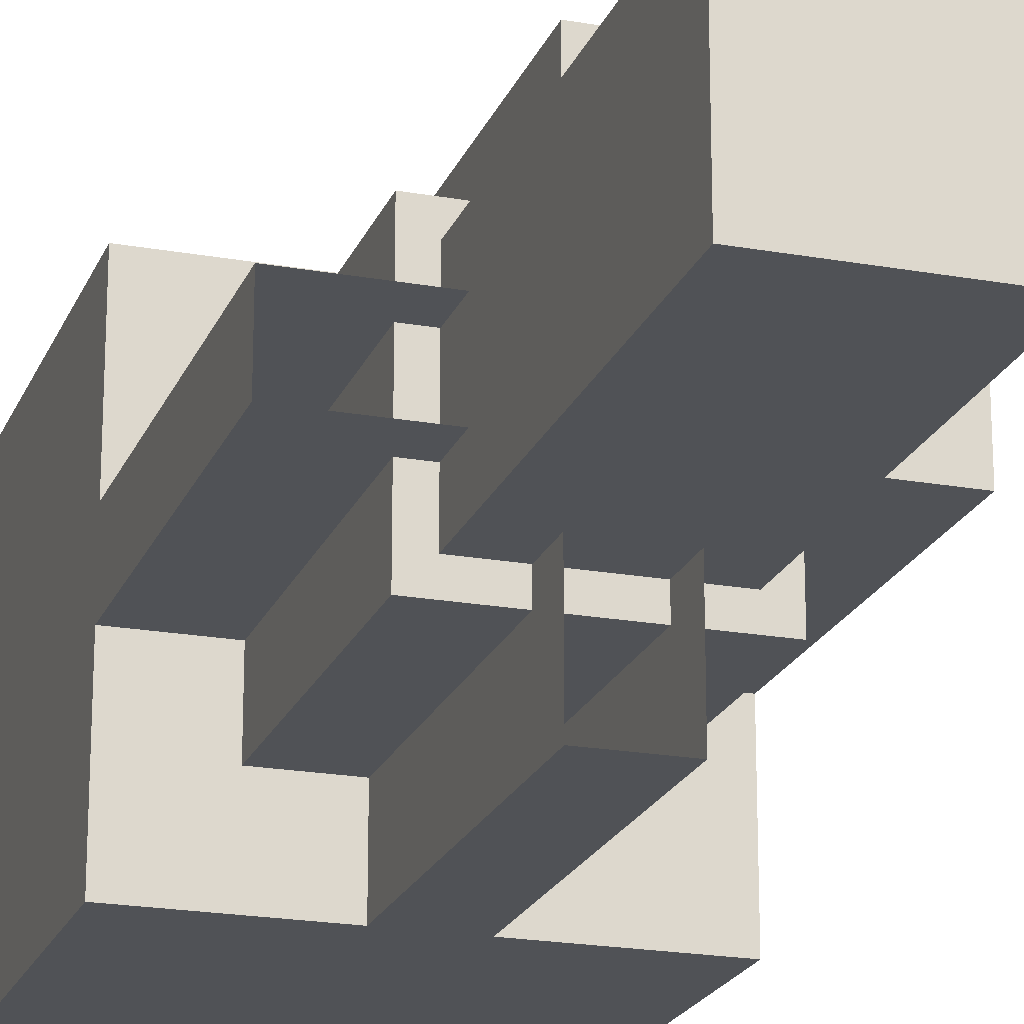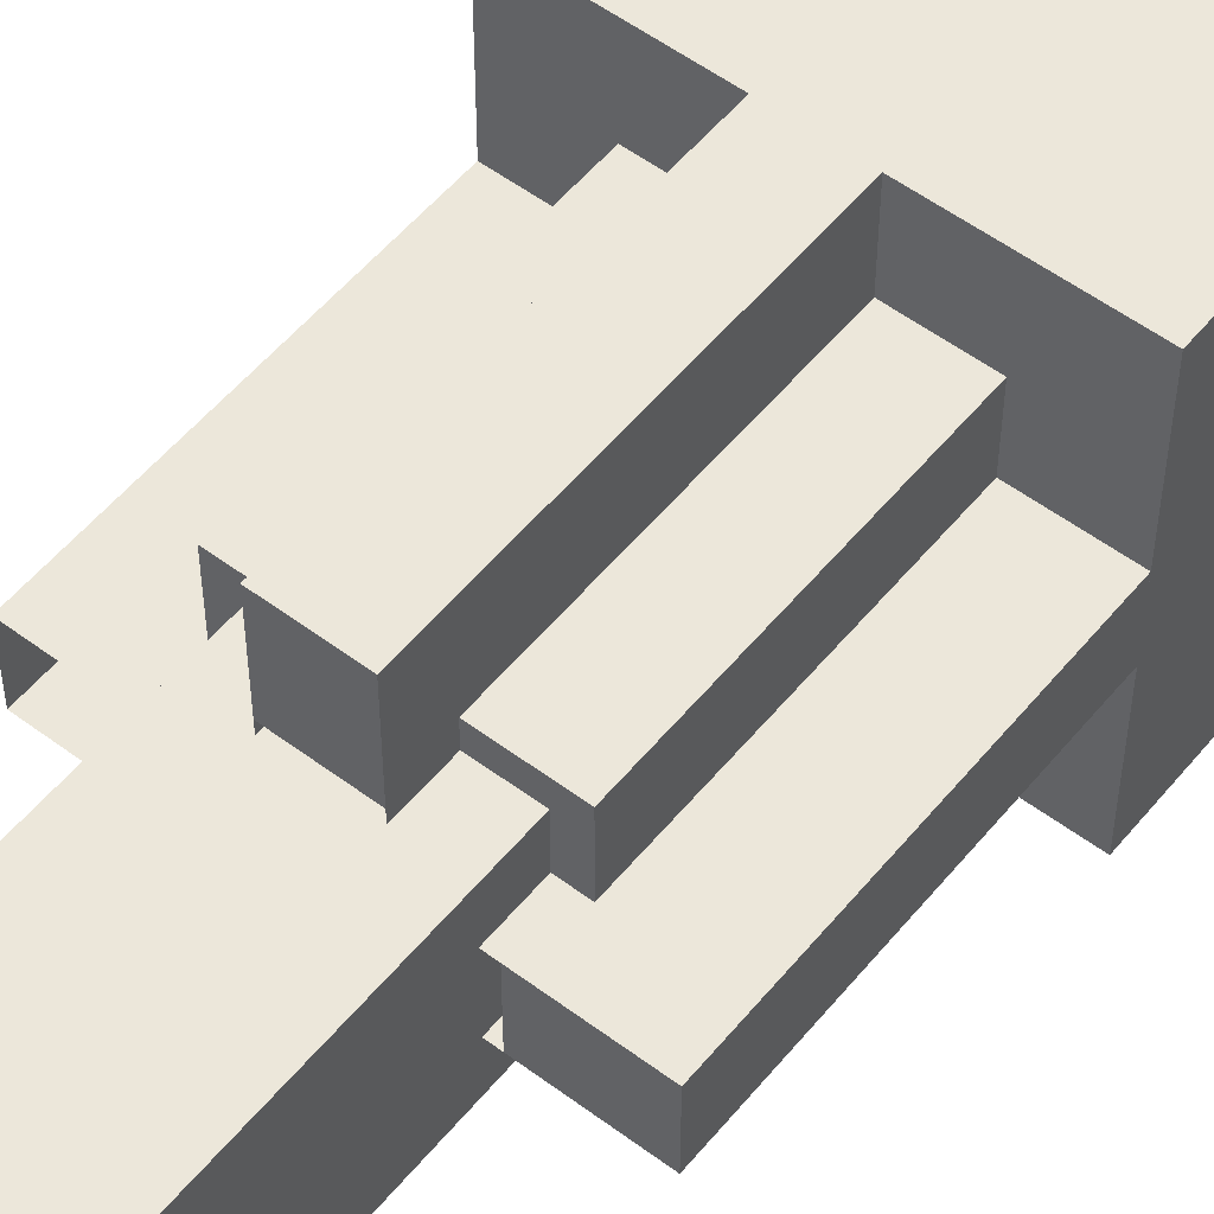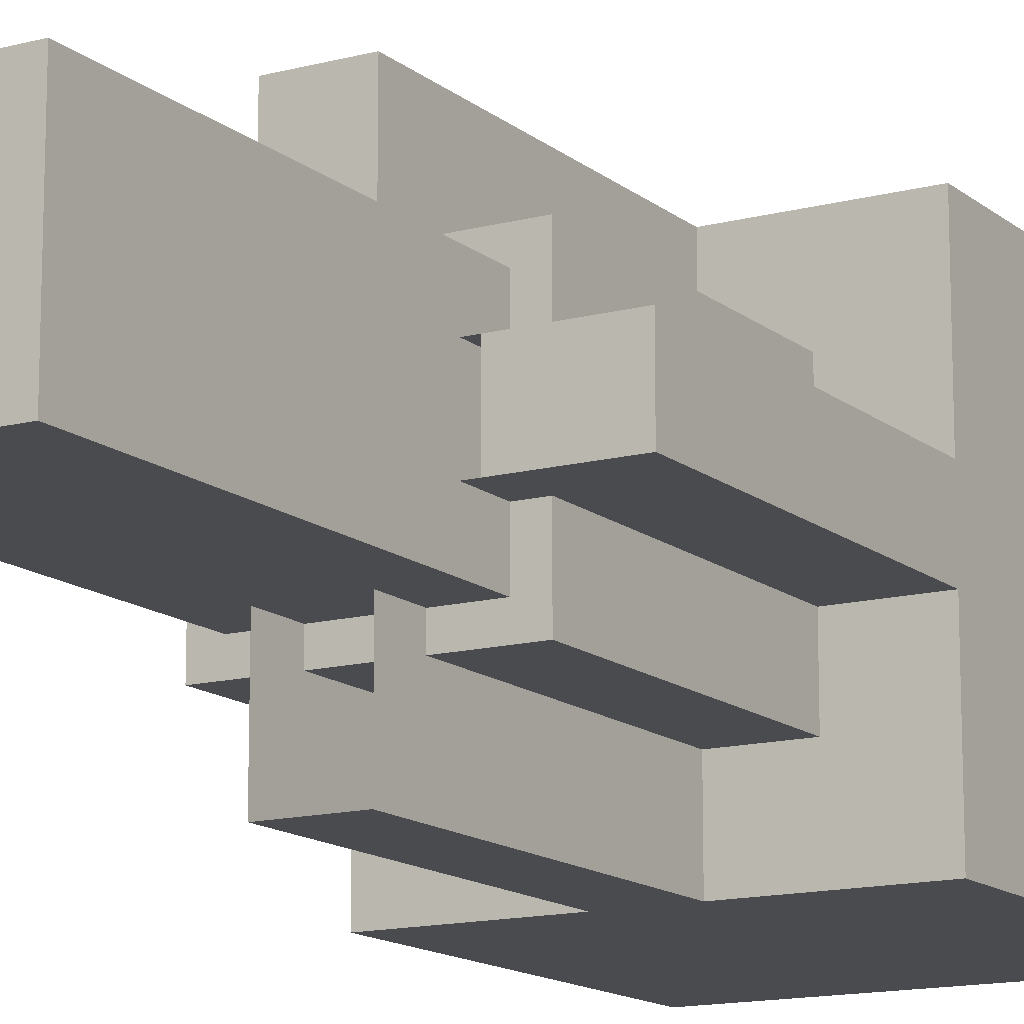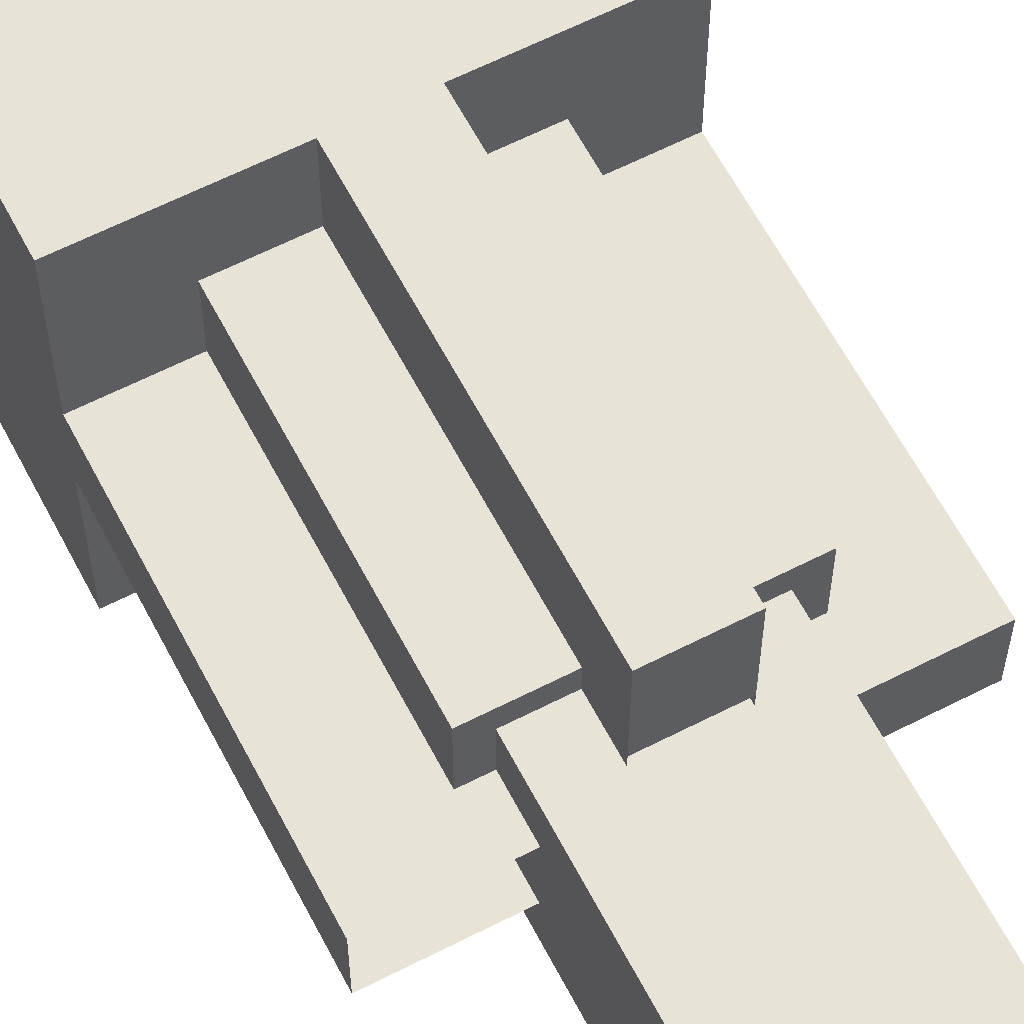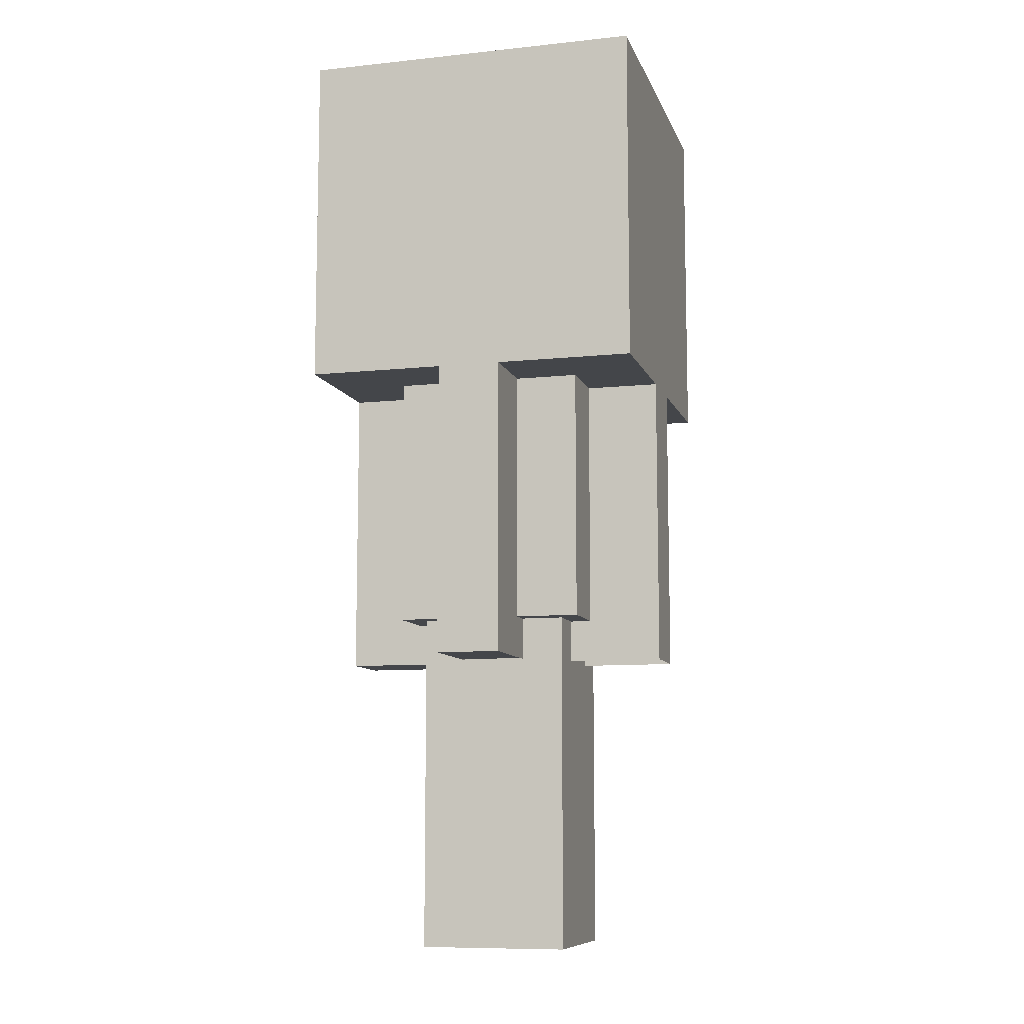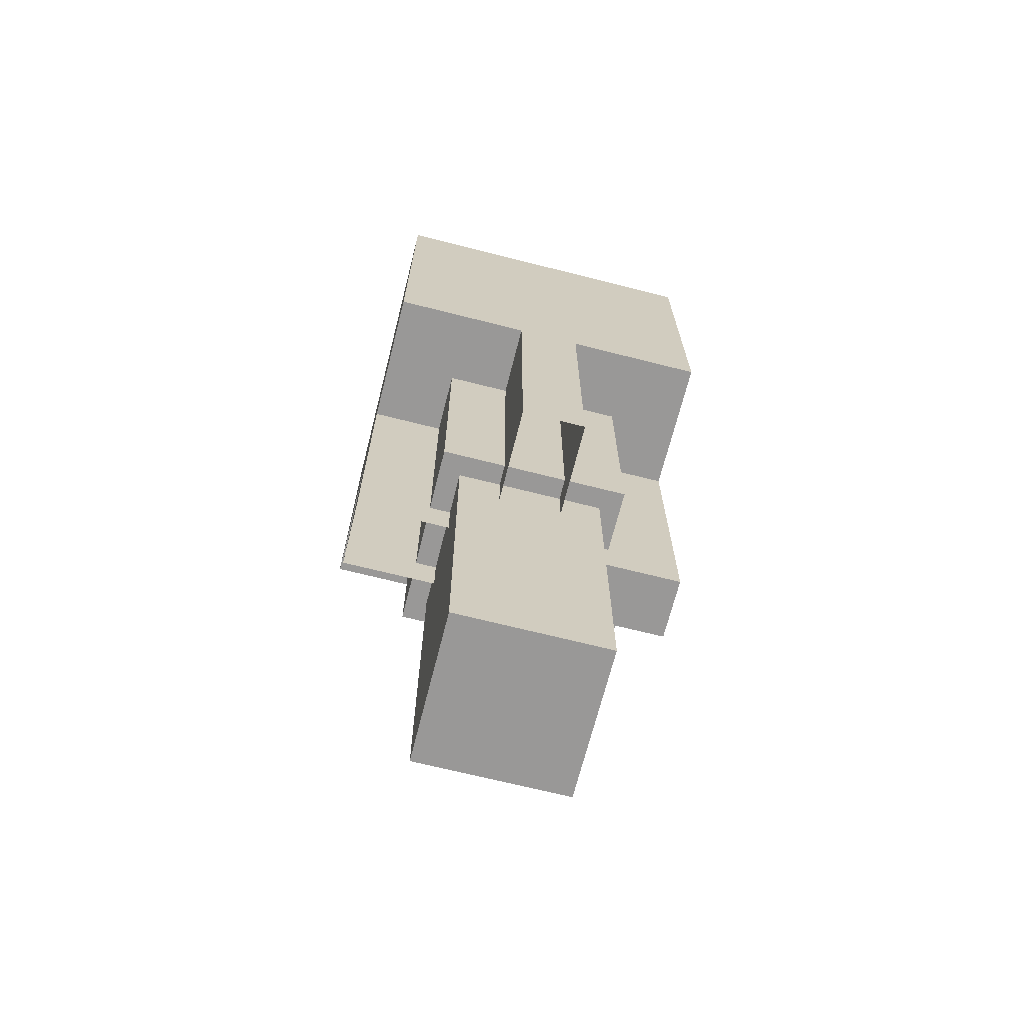
<metadata>
{"format":"obj","ext":"obj","renderer":"f3d","projection":"perspective","resolution":1024,"background":"white","views":[{"elev":-20.9,"azim":-17.9,"up":"+Z"},{"elev":54.0,"azim":38.5,"up":"+Z"},{"elev":-13.9,"azim":30.6,"up":"+Z"},{"elev":62.0,"azim":-27.5,"up":"+Z"},{"elev":-9.5,"azim":105.3,"up":"+Y"},{"elev":-68.7,"azim":-104.2,"up":"+Y"}]}
</metadata>
<code>
g pb_Mesh-502350
v -117.4 336.5 -44
v -117.4 336.5 -48
v -117.4 340 -44
v -117.4 340 -48
v -117.4 336.5 -48
v -116.6 336.5 -48
v -117.4 340 -48
v -116.6 340 -48
v -116.6 336.5 -48
v -116.6 336.5 -44
v -116.6 340 -48
v -116.6 340 -44
v -116.6 336.5 -44
v -117.4 336.5 -44
v -116.6 340 -44
v -117.4 340 -44
v -117.4 340 -44
v -117.4 340 -48
v -116.6 340 -44
v -116.6 340 -48
v -117.4 336.5 -44
v -116.6 336.5 -44
v -117.4 336.5 -45
v -116.6 336.5 -45
v -115 340 -44
v -119 340 -44
v -115 344 -44
v -119 344 -44
v -119 340 -44
v -119 340 -48
v -119 344 -44
v -119 344 -48
v -119 340 -48
v -115 340 -48
v -119 344 -48
v -115 344 -48
v -115 340 -48
v -115 340 -44
v -115 344 -48
v -115 344 -44
v -115 344 -44
v -119 344 -44
v -115 344 -48
v -119 344 -48
v -116.1 333 -46.88
v -117.9 333 -46.88
v -116.1 333 -45.12
v -117.9 333 -45.12
v -115 340 -48
v -119 340 -48
v -115.9 340 -47.12
v -118.1 340 -47.12
v -115 340 -44
v -115.9 340 -44.88
v -119 340 -44
v -118.1 340 -44.88
v -115.9 340 -47.12
v -118.1 340 -47.12
v -115.9 337 -47.12
v -118.1 337 -47.12
v -115.9 340 -44.88
v -115.9 340 -47.12
v -115.9 337 -44.88
v -115.9 337 -47.12
v -118.1 340 -47.12
v -118.1 340 -44.88
v -118.1 337 -47.12
v -118.1 337 -44.88
v -118.1 340 -44.88
v -115.9 340 -44.88
v -118.1 337 -44.88
v -115.9 337 -44.88
v -115.9 337 -47.12
v -118.1 337 -47.12
v -116.1 337 -46.88
v -117.9 337 -46.88
v -115.9 337 -44.88
v -116.1 337 -45.12
v -118.1 337 -44.88
v -117.9 337 -45.12
v -116.1 337 -46.88
v -117.9 337 -46.88
v -116.1 333 -46.88
v -117.9 333 -46.88
v -116.1 337 -45.12
v -116.1 337 -46.88
v -116.1 333 -45.12
v -116.1 333 -46.88
v -117.9 337 -46.88
v -117.9 337 -45.12
v -117.9 333 -46.88
v -117.9 333 -45.12
v -117.9 337 -45.12
v -116.1 337 -45.12
v -117.9 333 -45.12
v -116.1 333 -45.12
v -115 336.5 -45.62
v -119 336.5 -45.62
v -115 340 -45.62
v -119 340 -45.62
v -119 336.5 -45.62
v -119 336.5 -46.38
v -119 340 -45.62
v -119 340 -46.38
v -119 336.5 -46.38
v -115 336.5 -46.38
v -119 340 -46.38
v -115 340 -46.38
v -115 336.5 -46.38
v -115 336.5 -45.62
v -115 340 -46.38
v -115 340 -45.62
v -115 340 -45.62
v -119 340 -45.62
v -115 340 -46.38
v -119 340 -46.38
v -115 336.5 -45.62
v -115 336.5 -46.38
v -116 336.5 -45.62
v -116 336.5 -46.38
g pb_Mesh-502350_0
g pb_Mesh-502350_1
f 3 2 1
f 3 4 2
f 7 6 5
f 7 8 6
f 11 10 9
f 11 12 10
f 15 14 13
f 15 16 14
f 19 18 17
f 19 20 18
f 23 22 21
f 23 24 22
f 27 26 25
f 27 28 26
f 31 30 29
f 31 32 30
f 35 34 33
f 35 36 34
f 39 38 37
f 39 40 38
f 43 42 41
f 43 44 42
f 47 46 45
f 47 48 46
f 51 50 49
f 51 52 50
f 54 49 53
f 54 51 49
f 52 55 50
f 52 56 55
f 56 53 55
f 56 54 53
f 59 58 57
f 59 60 58
f 63 62 61
f 63 64 62
f 67 66 65
f 67 68 66
f 71 70 69
f 71 72 70
f 75 74 73
f 75 76 74
f 78 73 77
f 78 75 73
f 76 79 74
f 76 80 79
f 80 77 79
f 80 78 77
f 83 82 81
f 83 84 82
f 87 86 85
f 87 88 86
f 91 90 89
f 91 92 90
f 95 94 93
f 95 96 94
f 99 98 97
f 99 100 98
f 103 102 101
f 103 104 102
f 107 106 105
f 107 108 106
f 111 110 109
f 111 112 110
f 115 114 113
f 115 116 114
f 119 118 117
f 119 120 118

</code>
